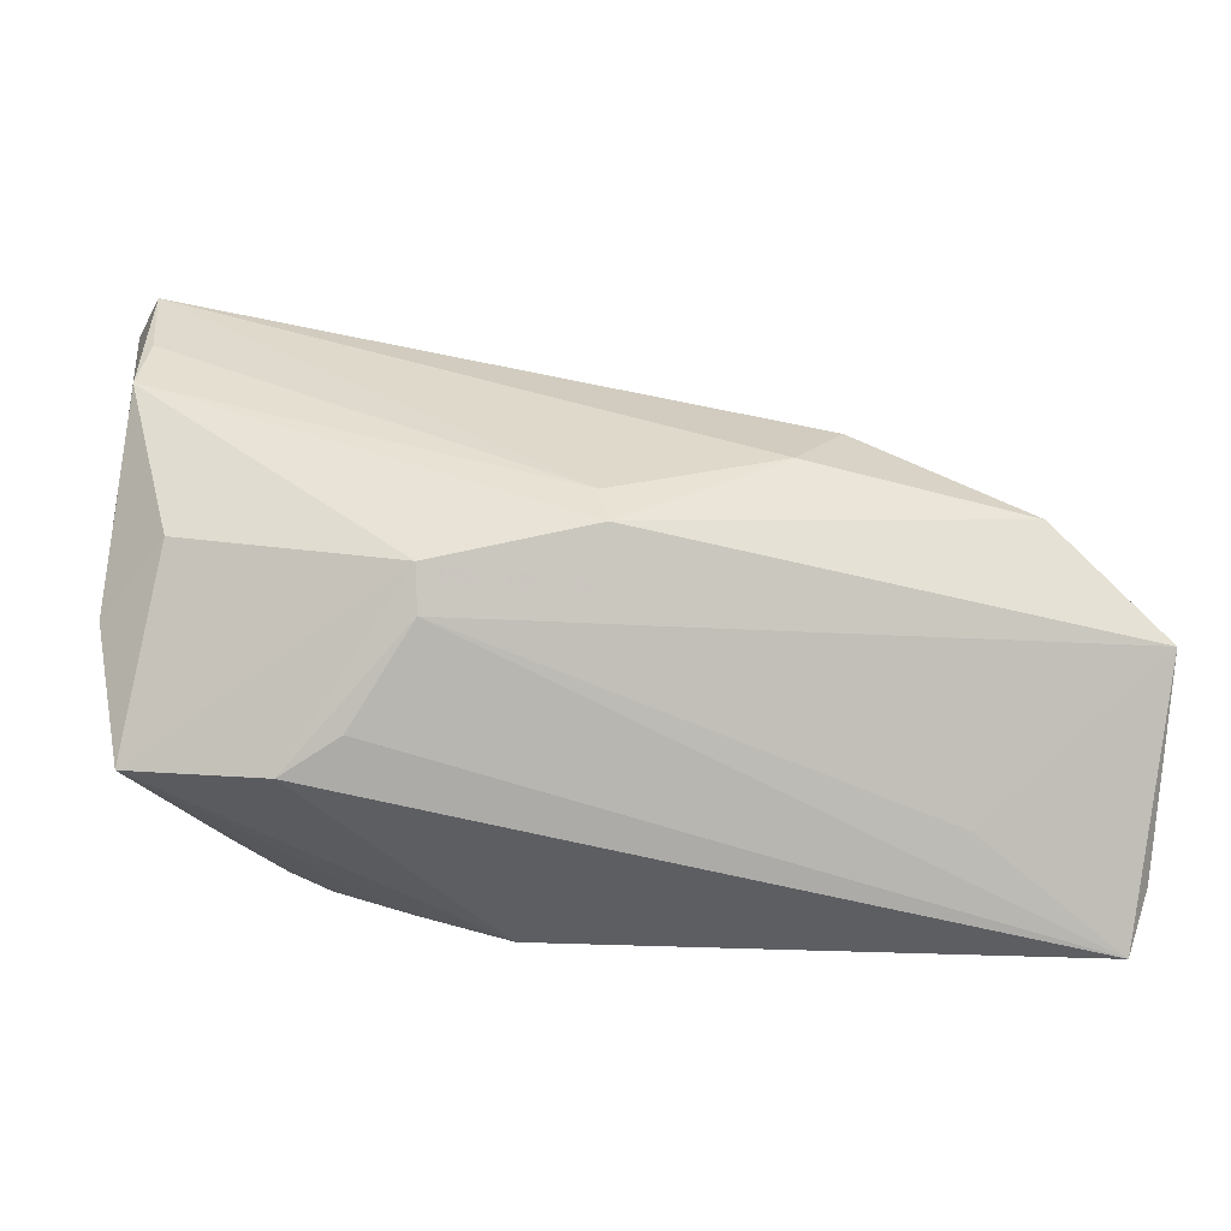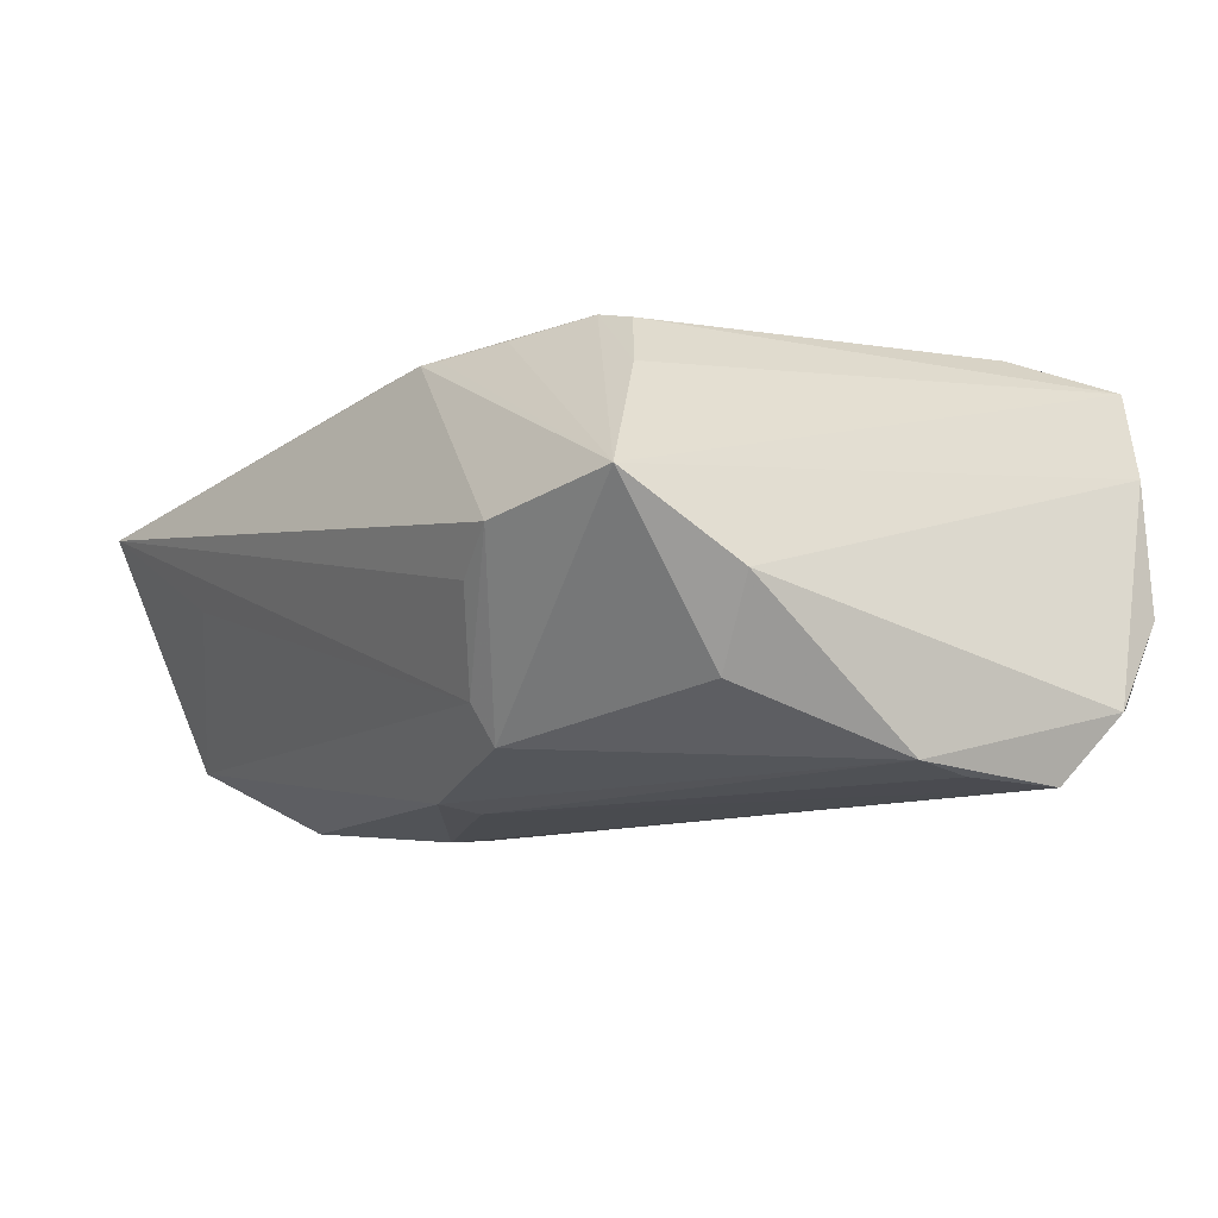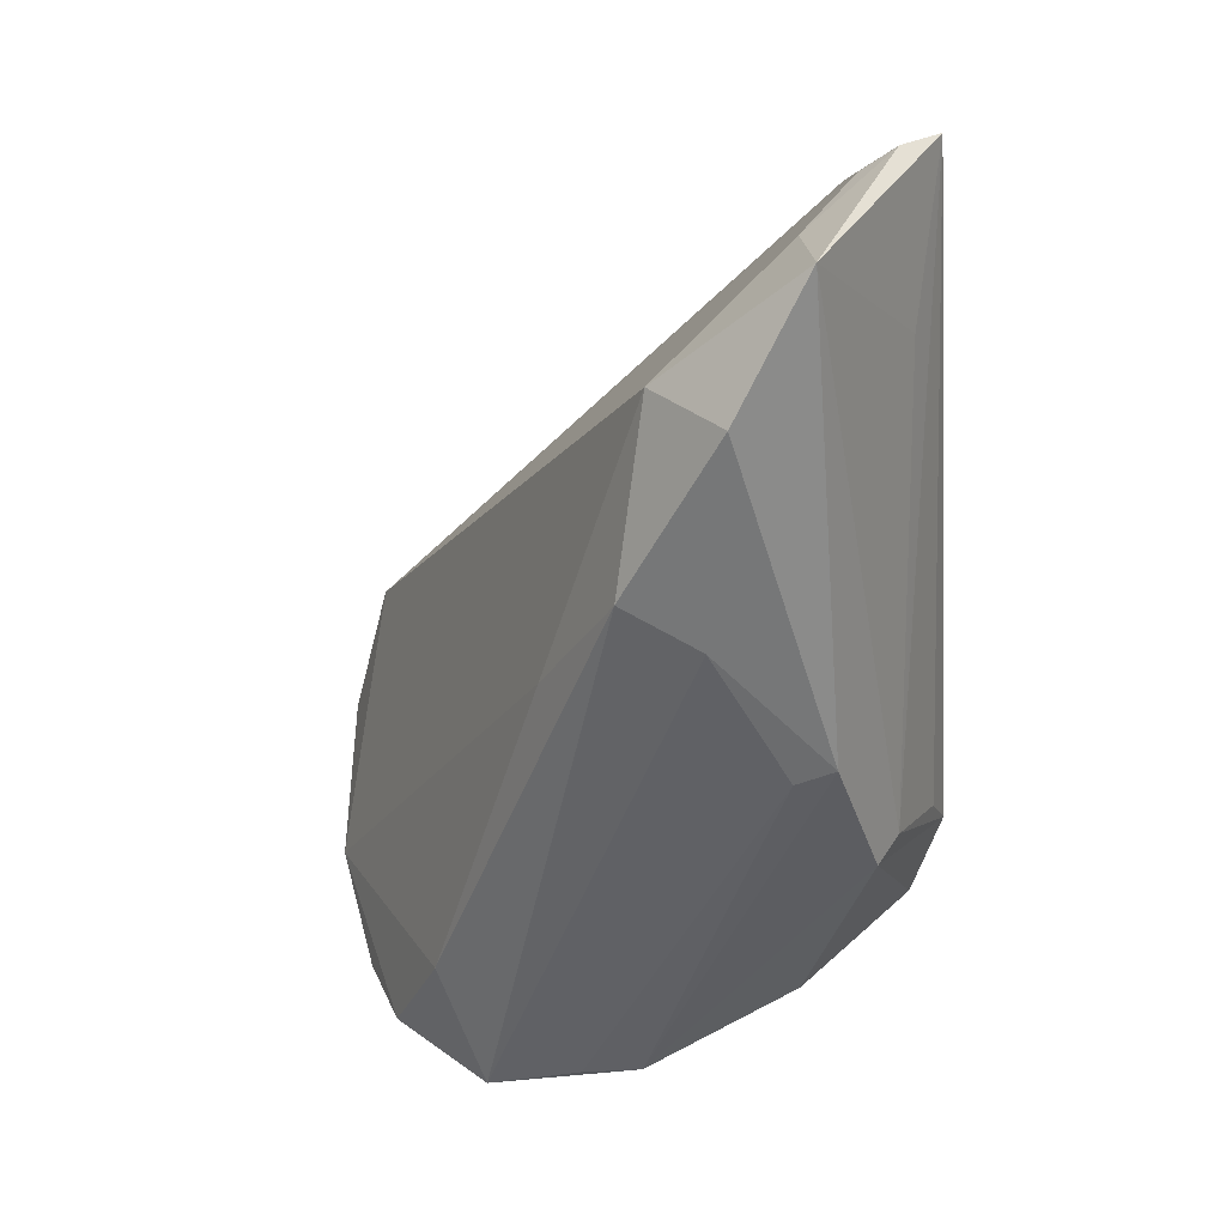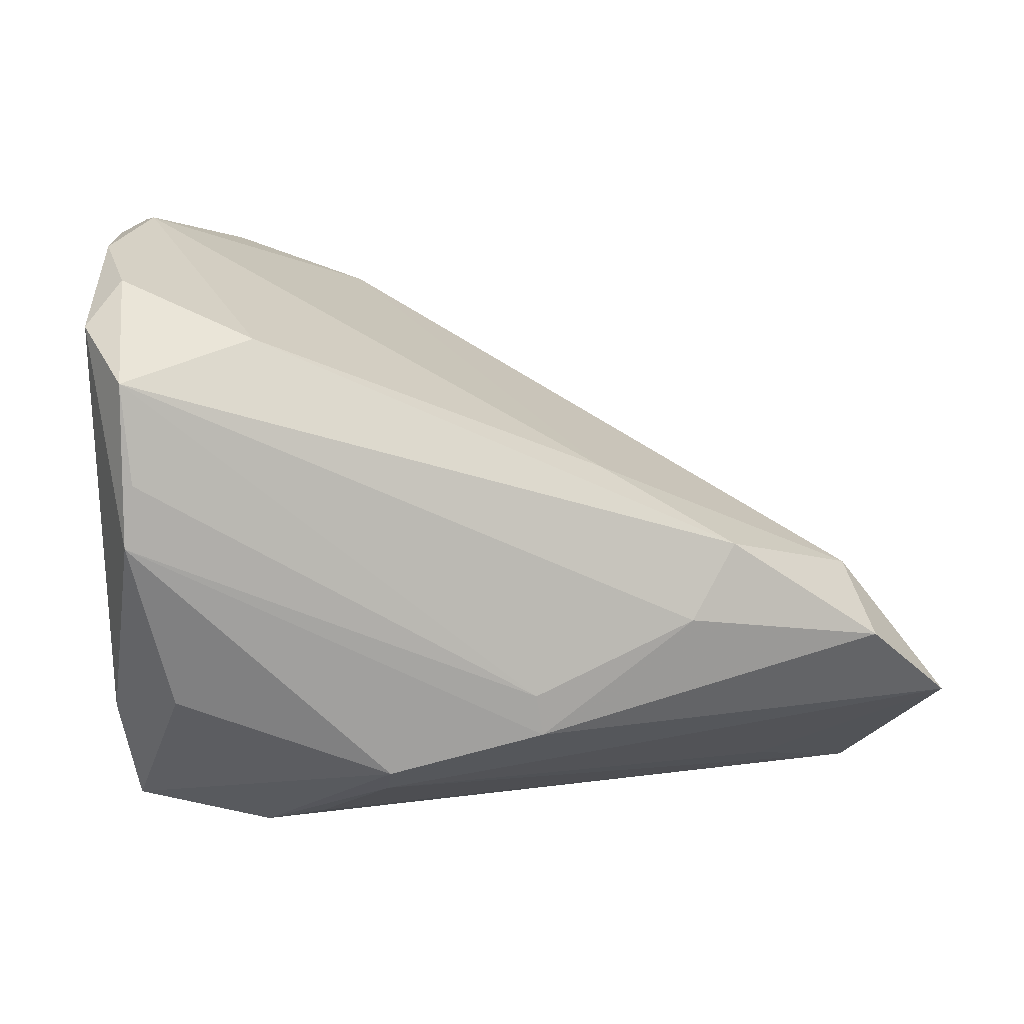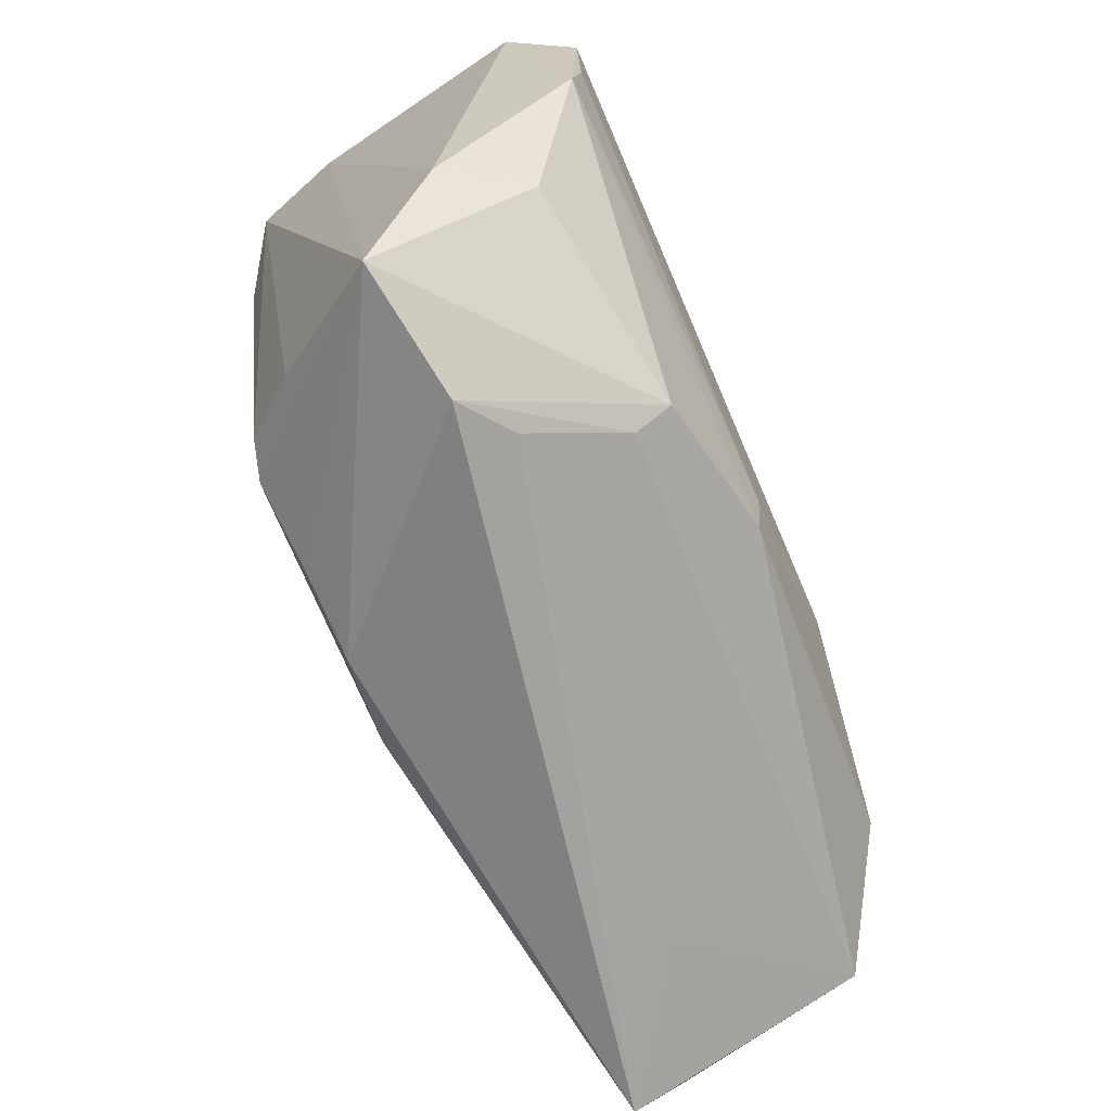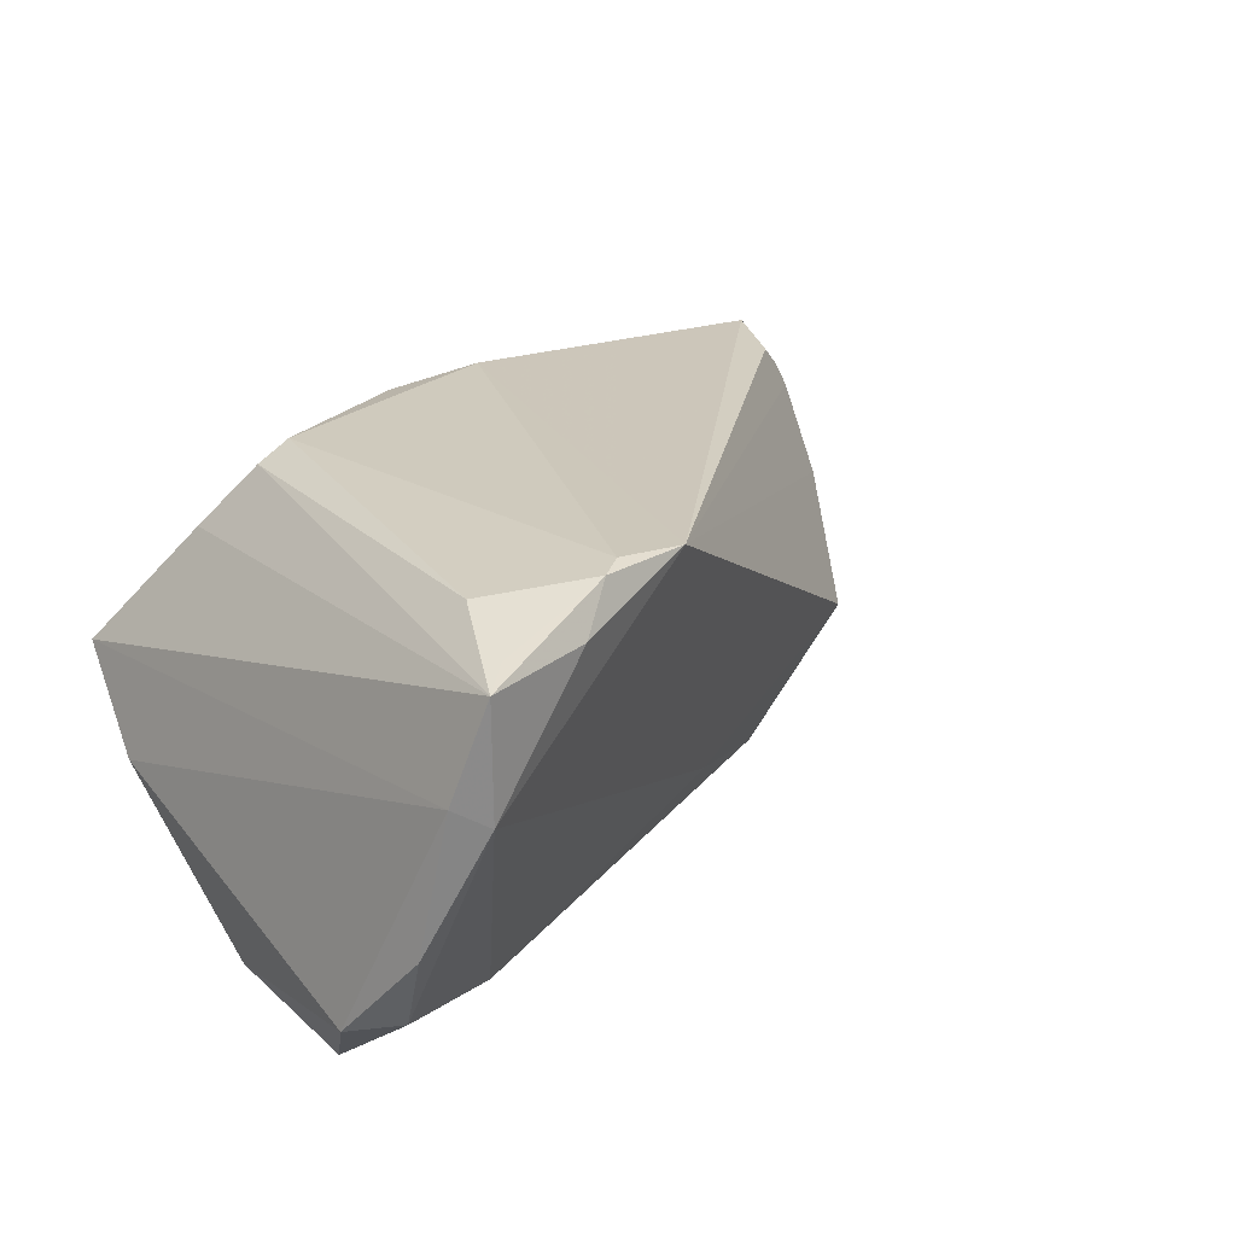
<metadata>
{"format":"obj","ext":"obj","renderer":"f3d","projection":"perspective","resolution":1024,"background":"white","views":[{"elev":-58.3,"azim":176.7,"up":"+Y"},{"elev":-13.9,"azim":54.3,"up":"+Z"},{"elev":-49.0,"azim":-86.0,"up":"+Z"},{"elev":6.7,"azim":166.8,"up":"+Y"},{"elev":-69.2,"azim":114.4,"up":"+Y"},{"elev":26.5,"azim":141.2,"up":"+Z"}]}
</metadata>
<code>
v 0.008878 -0.0246 -0.0168
v -0.0627 -0.02634 0.009024
v 0.02137 -0.03121 -0.002504
v 0.03965 0.03919 -0.005625
v -0.02632 -0.004544 -0.02456
v 0.03998 -0.0148 -0.008362
v -0.06055 -0.02212 0.007995
v 0.03367 -0.01314 -0.01726
v -0.06083 -0.03121 0.01413
v 0.001017 -0.02387 0.02061
v 0.03846 0.01289 -0.02448
v 0.03354 0.04287 0.02138
v 0.03024 0.04012 0.02257
v 0.03674 -0.02754 -1e-07
v -0.05988 -0.01566 -0.001909
v 0.03863 0.03532 -0.0151
v 0.01515 -0.0295 -0.006604
v 0.02752 -0.01846 0.01418
v 0.02446 0.02878 -0.01967
v -0.007318 -0.01277 -0.02456
v 0.01743 -0.01555 0.0226
v 0.02115 0.0406 0.0217
v -0.00157 -0.02469 0.02074
v -0.01238 -0.0226 0.02207
v 0.008565 -0.02048 0.02134
v 0.04291 0.03018 -0.01687
v -0.03192 0.004189 -0.02293
v -0.008308 -0.01752 -0.02381
v 0.022 -0.01449 0.02116
v -0.05007 -4.2e-06 -0.0119
v -0.04451 -0.02754 0.00248
v 0.03347 0.04287 0.007949
v -0.06363 -0.01678 -0.0127
v -0.017 0.01317 -0.01738
v -0.05599 -0.02114 0.01413
v 0.0394 0.005779 -0.02373
v -0.05095 -0.007784 -0.0209
v 0.0138 0.03574 0.02622
v 0.005015 0.03512 0.02479
v 0.03714 0.04108 0.01048
v 0.03964 0.02414 -0.02456
v 0.01674 0.0378 0.02604
v 0.009272 -0.02189 -0.02105
v 0.02767 0.03126 0.02447
f 24 39 9
f 9 39 35
f 3 43 14
f 12 18 14
f 33 9 2
f 2 9 35
f 41 27 19
f 19 16 41
f 16 19 32
f 41 16 26
f 33 30 37
f 37 30 27
f 33 43 1
f 1 43 3
f 6 14 8
f 8 14 43
f 38 39 24
f 38 42 39
f 39 30 15
f 15 30 33
f 33 2 15
f 12 32 22
f 22 32 39
f 22 42 12
f 39 42 22
f 34 19 27
f 34 32 19
f 27 30 34
f 34 30 39
f 39 32 34
f 6 26 40
f 40 14 6
f 12 14 40
f 40 32 12
f 31 9 33
f 33 1 31
f 31 1 9
f 3 9 17
f 17 1 3
f 9 1 17
f 5 27 41
f 41 20 5
f 5 37 27
f 6 8 36
f 36 8 43
f 36 26 6
f 41 26 36
f 28 43 33
f 33 37 28
f 28 36 43
f 20 36 28
f 37 5 28
f 28 5 20
f 3 14 23
f 24 9 23
f 23 9 3
f 21 14 18
f 21 25 14
f 42 38 21
f 21 38 24
f 24 23 21
f 21 23 25
f 35 39 7
f 39 15 7
f 7 2 35
f 7 15 2
f 4 26 16
f 4 40 26
f 16 32 4
f 32 40 4
f 11 20 41
f 41 36 11
f 11 36 20
f 14 25 10
f 10 23 14
f 25 23 10
f 29 18 12
f 29 21 18
f 42 21 44
f 44 29 12
f 21 29 44
f 12 42 13
f 13 44 12
f 42 44 13

</code>
